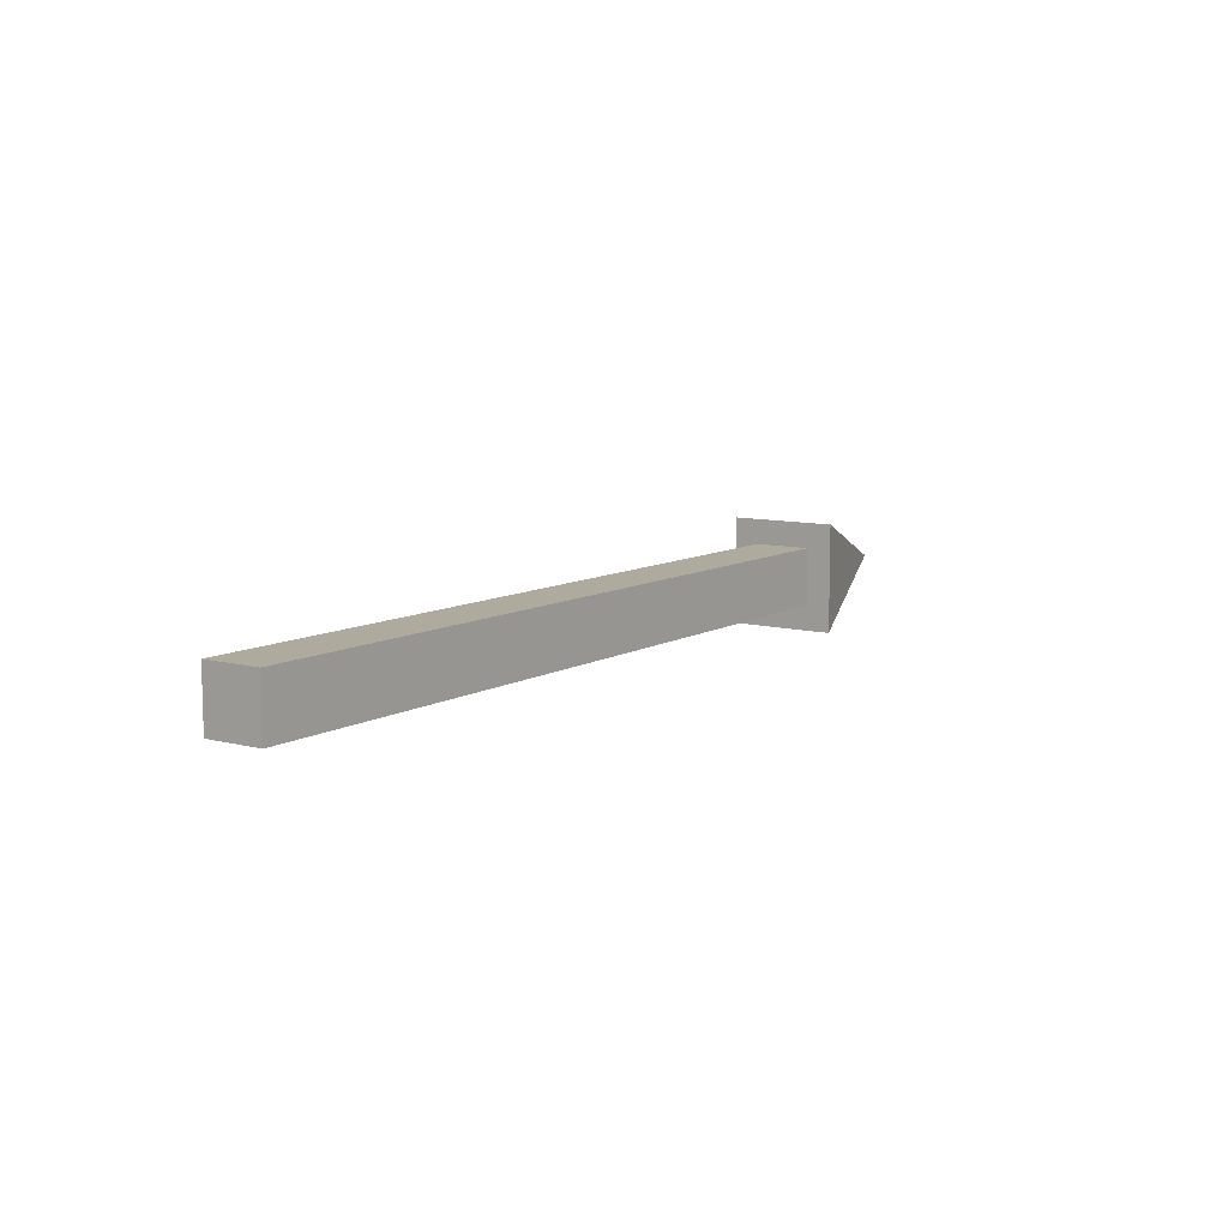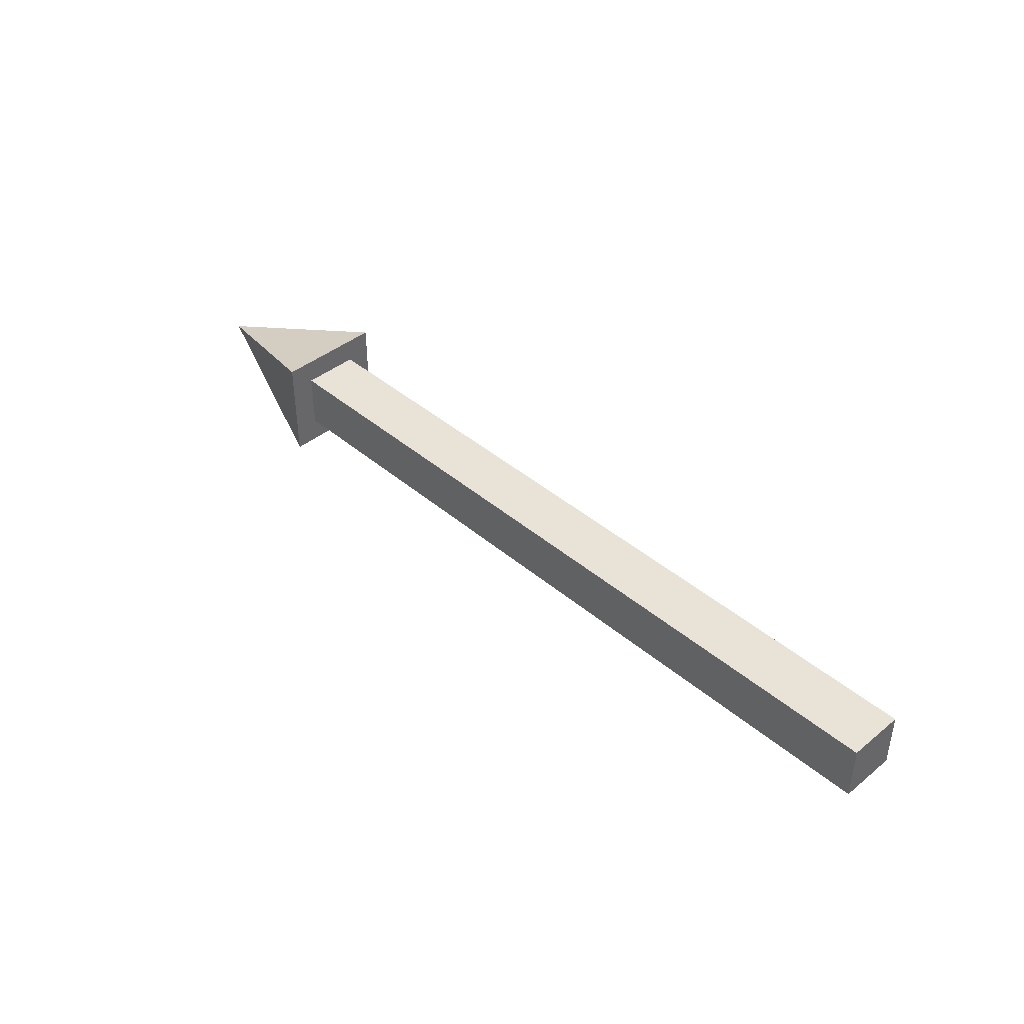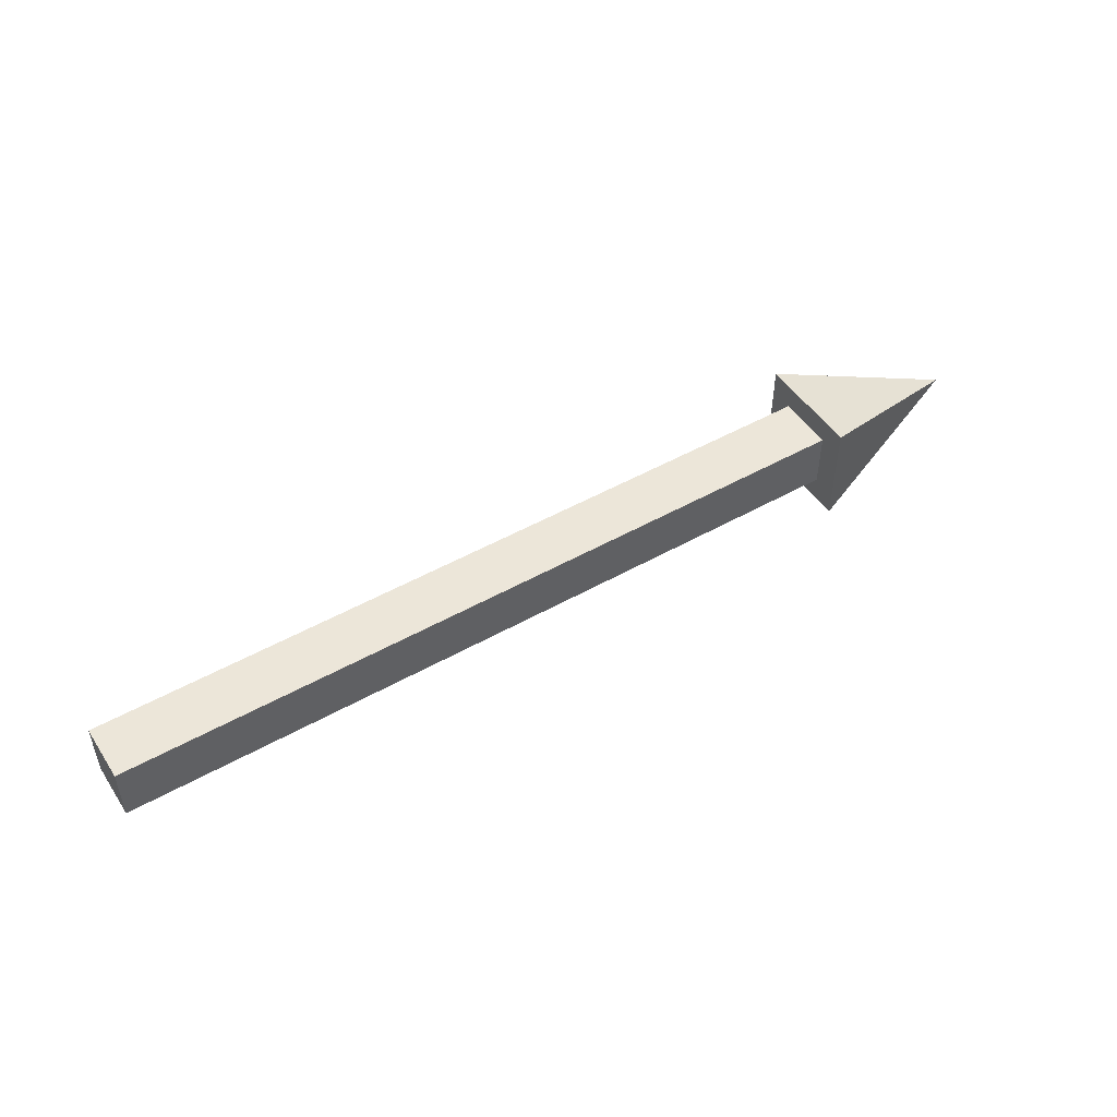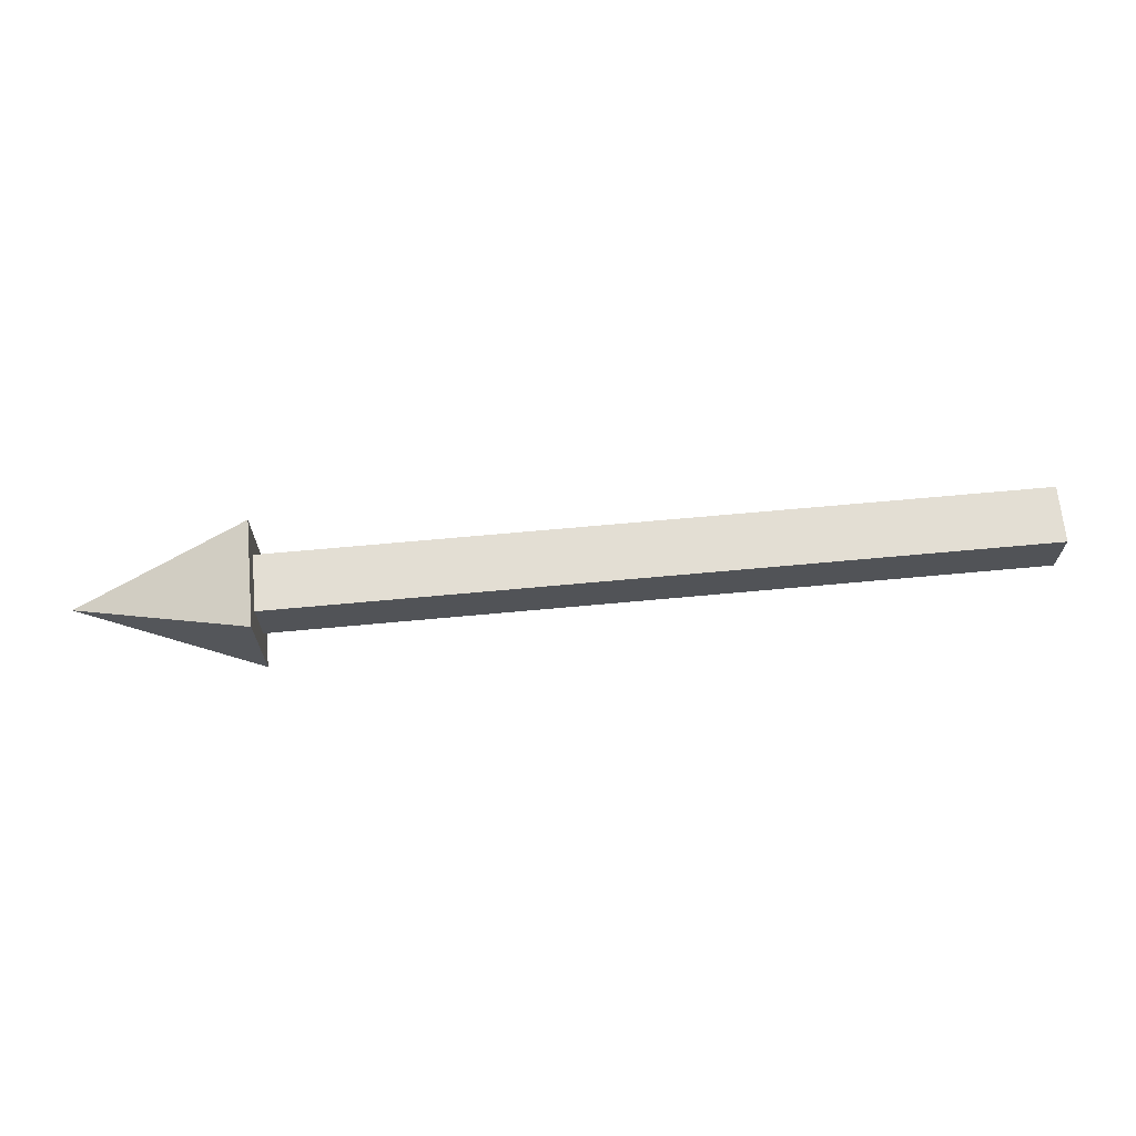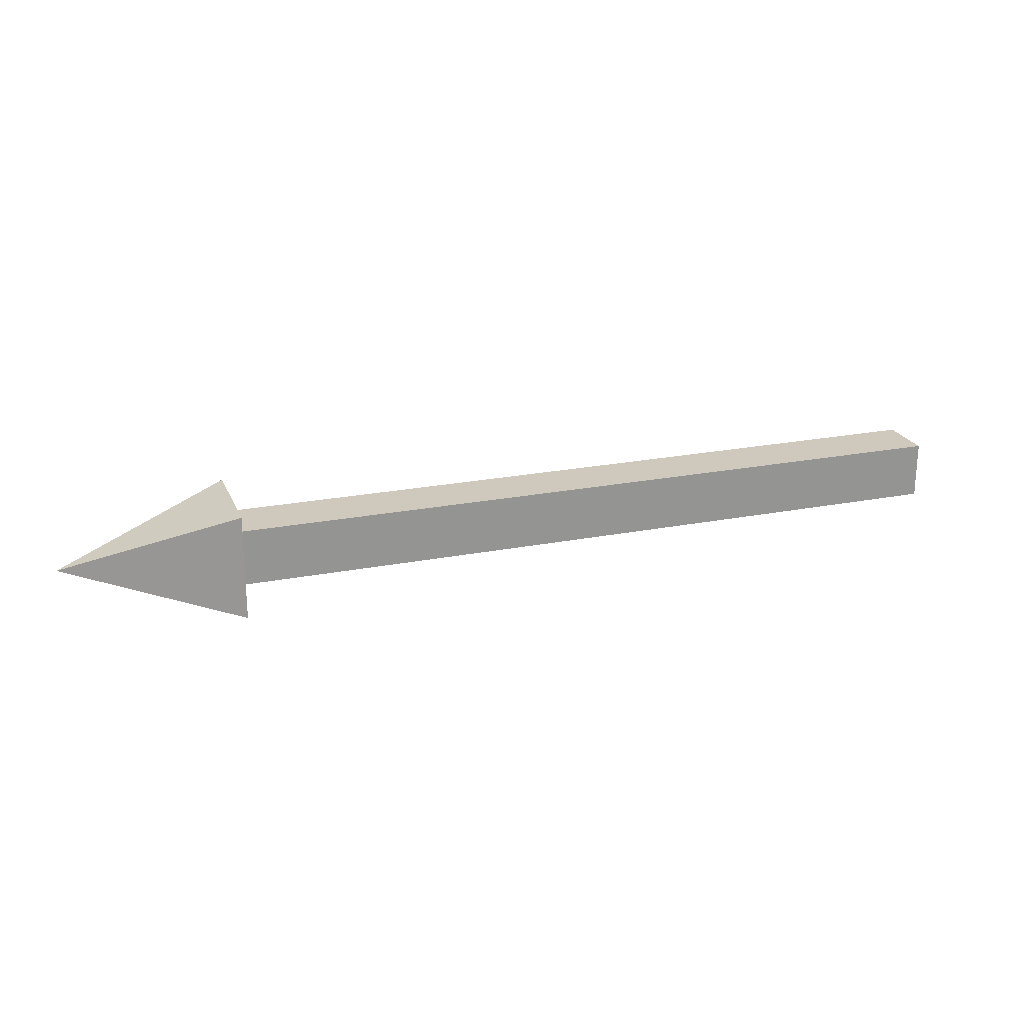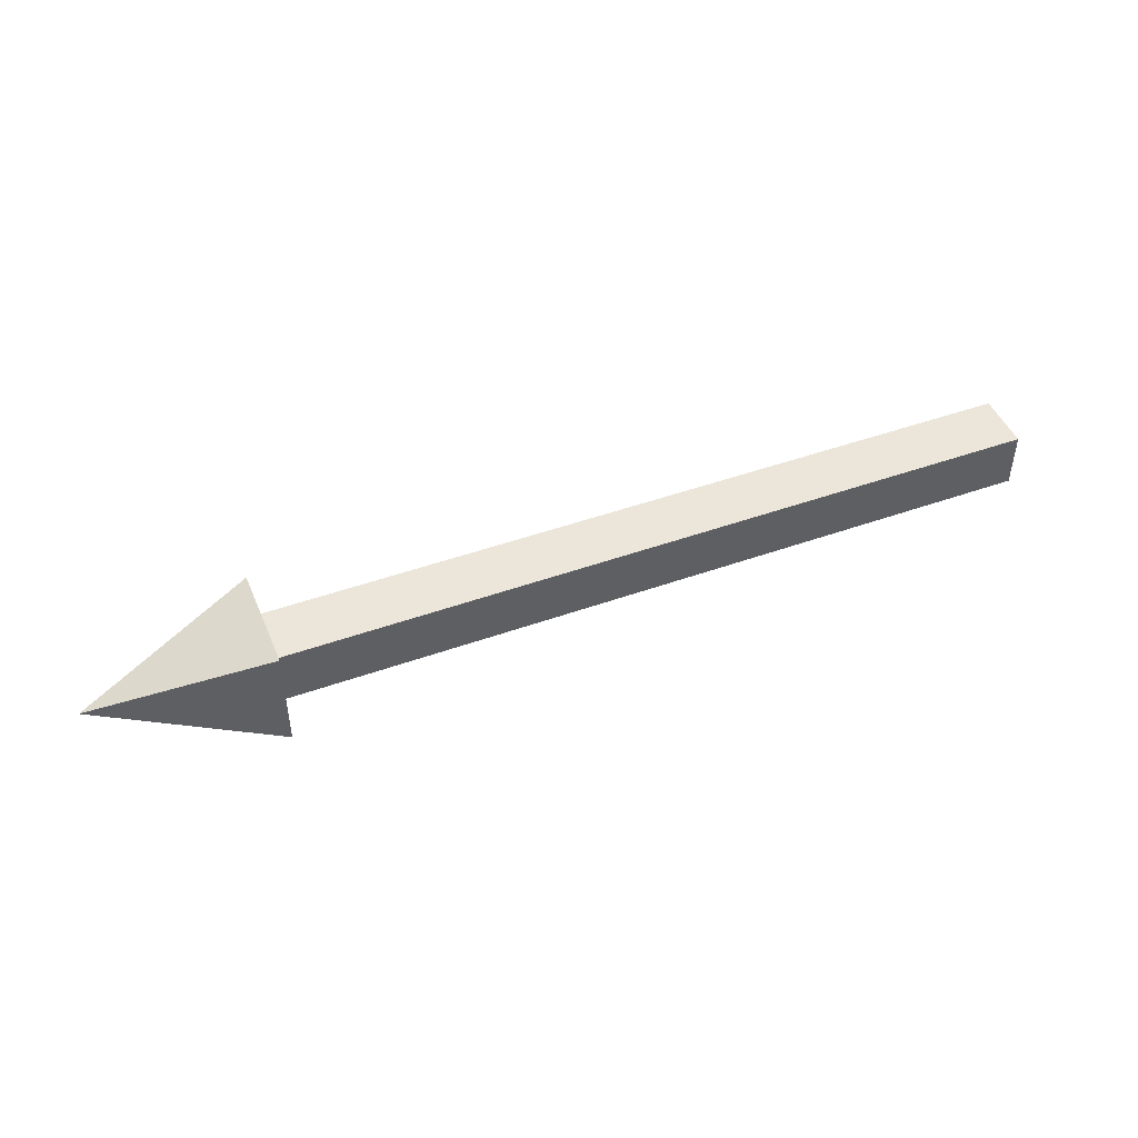
<metadata>
{"format":"obj","ext":"obj","renderer":"f3d","projection":"perspective","resolution":1024,"background":"white","views":[{"elev":9.3,"azim":-55.4,"up":"+Y"},{"elev":41.6,"azim":-134.3,"up":"+Y"},{"elev":49.0,"azim":-32.1,"up":"+Z"},{"elev":67.2,"azim":174.7,"up":"+Z"},{"elev":22.3,"azim":161.2,"up":"+Z"},{"elev":46.7,"azim":157.9,"up":"+Y"}]}
</metadata>
<code>
o Cube.001
v 2.5 0.075 -0.075
v 0.5 0.075 0.075
v 0.5 0.075 -0.075
v 2.5 -0.075 0.075
v 0.5 -0.075 0.075
v 2.5 -0.1406 -0.1406
v 2.5 -0.075 -0.075
v 0.5 -0.075 -0.075
v 2.5 0.1406 -0.1406
v 2.958 0 0
v 2.5 0.1406 0.1406
v 2.5 0.075 0.075
v 2.5 -0.1406 0.1406
f 1 3 2
f 2 5 4
f 4 7 6
f 8 7 4
f 3 8 5
f 1 7 8
f 9 10 6
f 1 12 11
f 7 1 9
f 12 4 13
f 6 10 13
f 11 10 9
f 13 10 11
f 1 2 12
f 2 4 12
f 4 6 13
f 8 4 5
f 3 5 2
f 1 8 3
f 1 11 9
f 7 9 6
f 12 13 11

</code>
